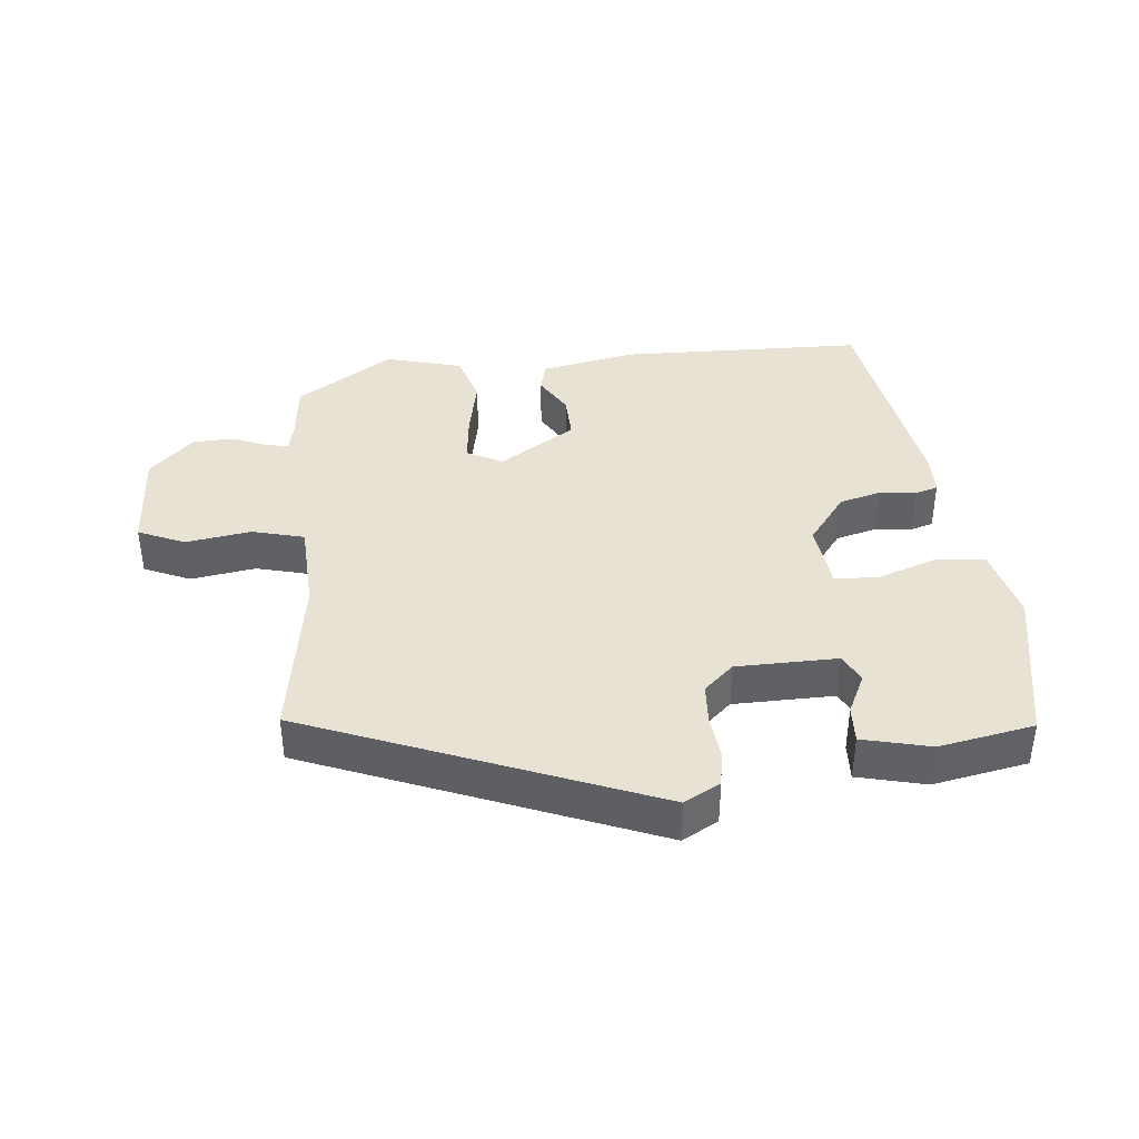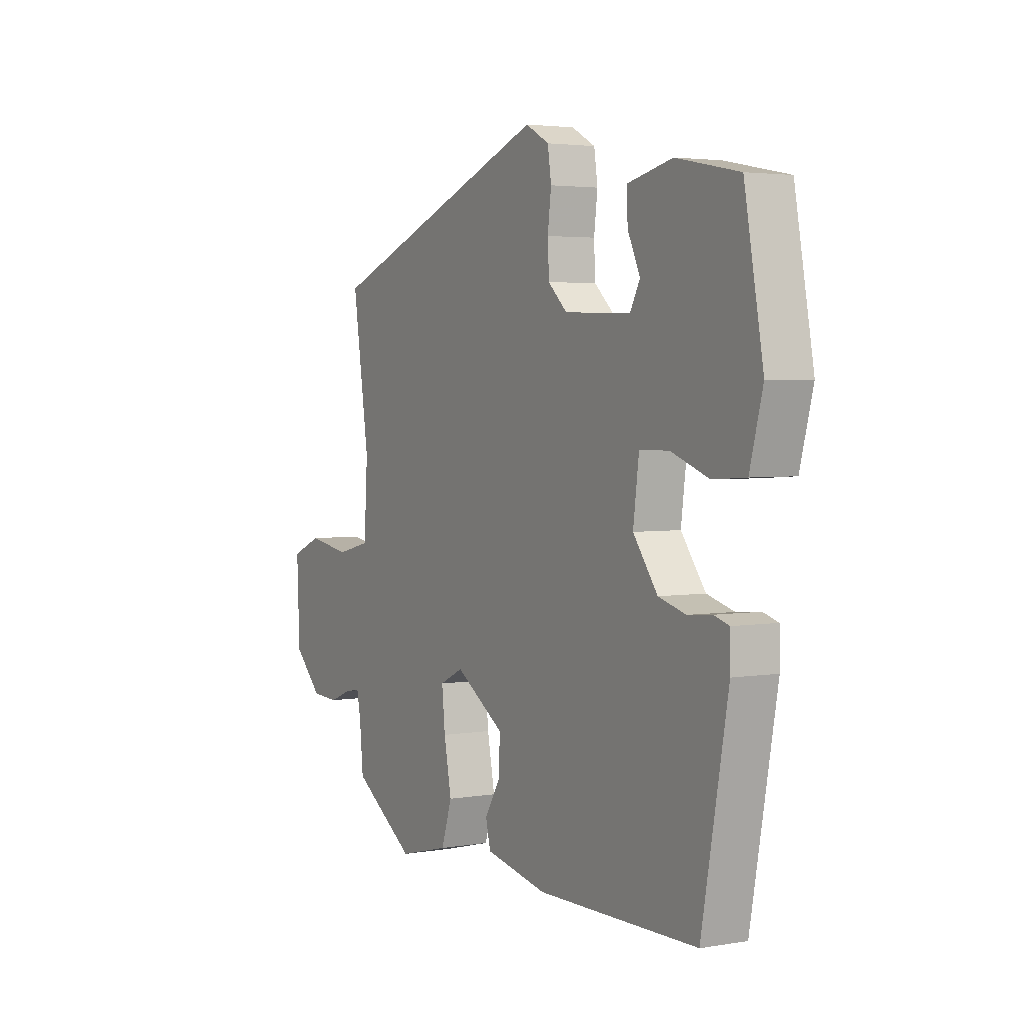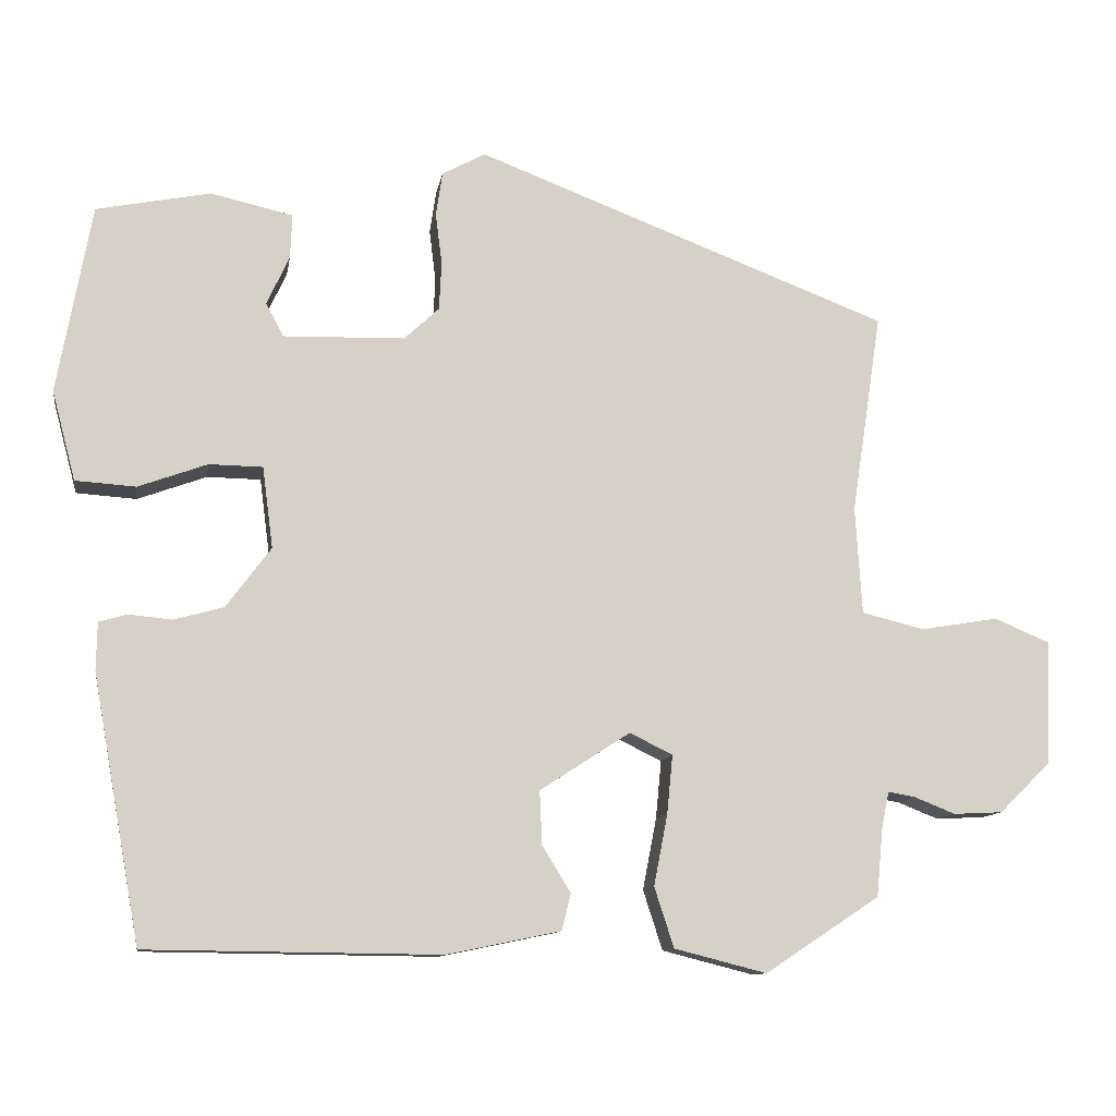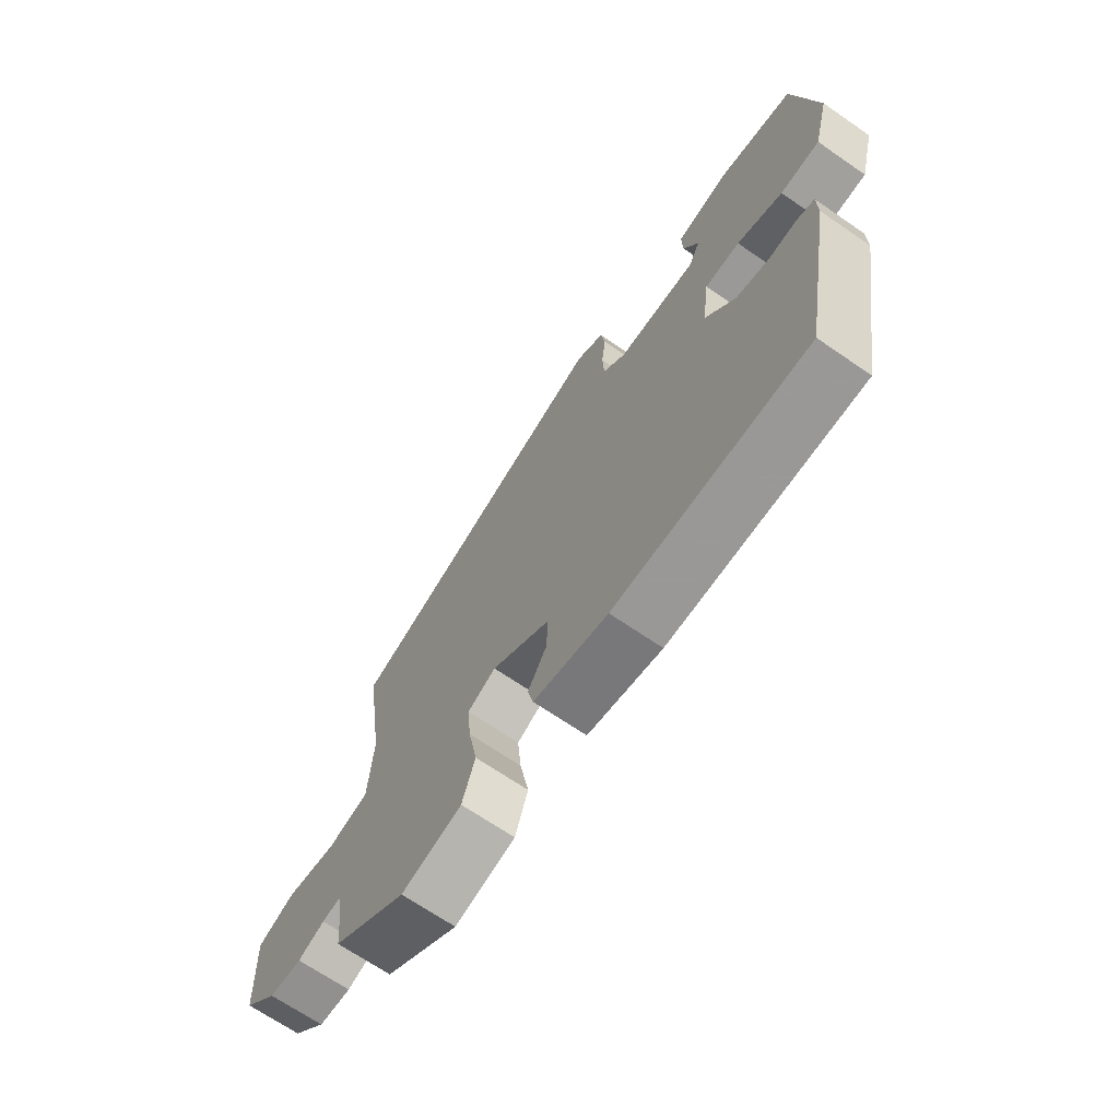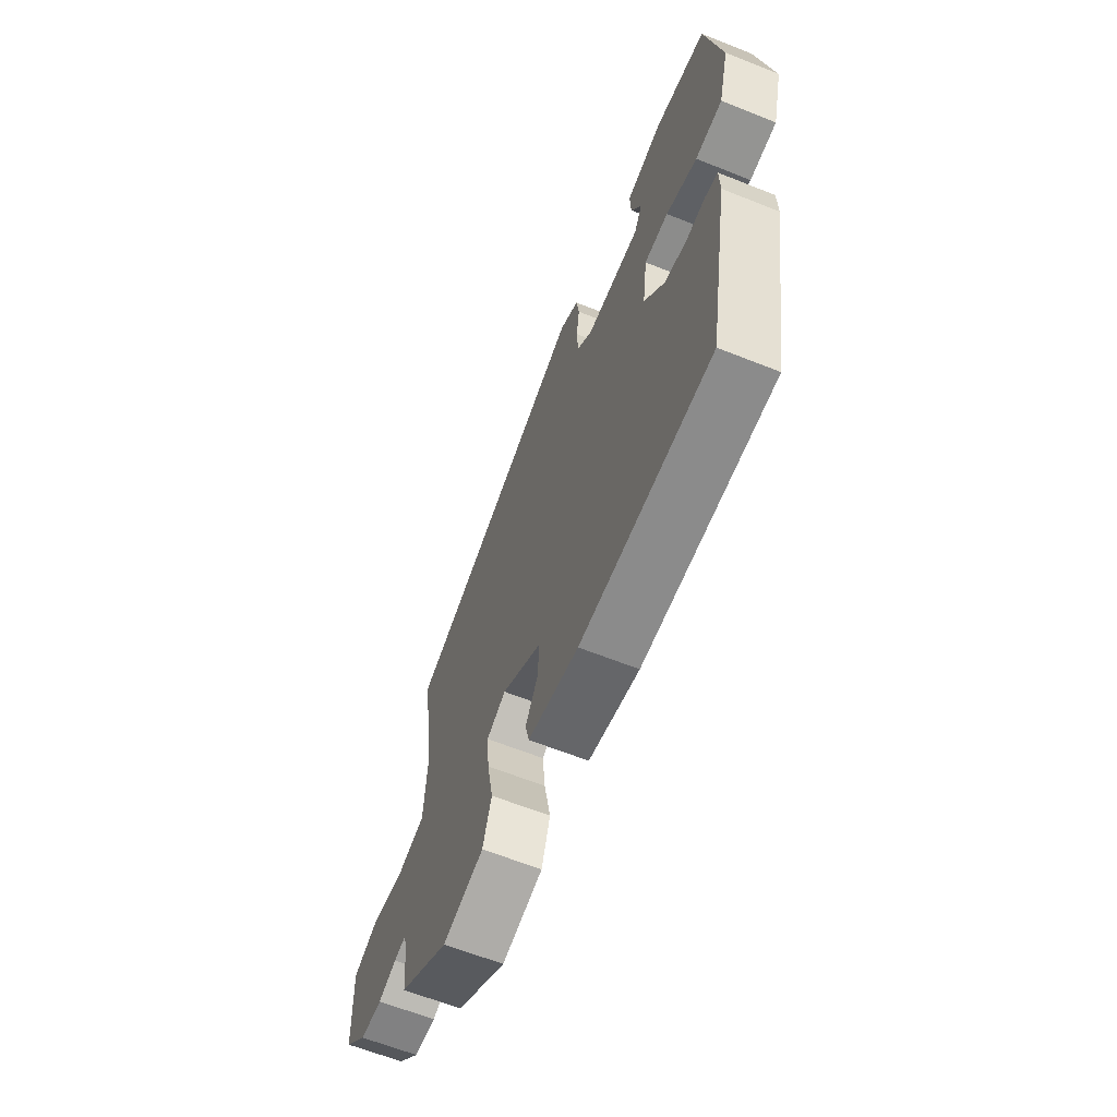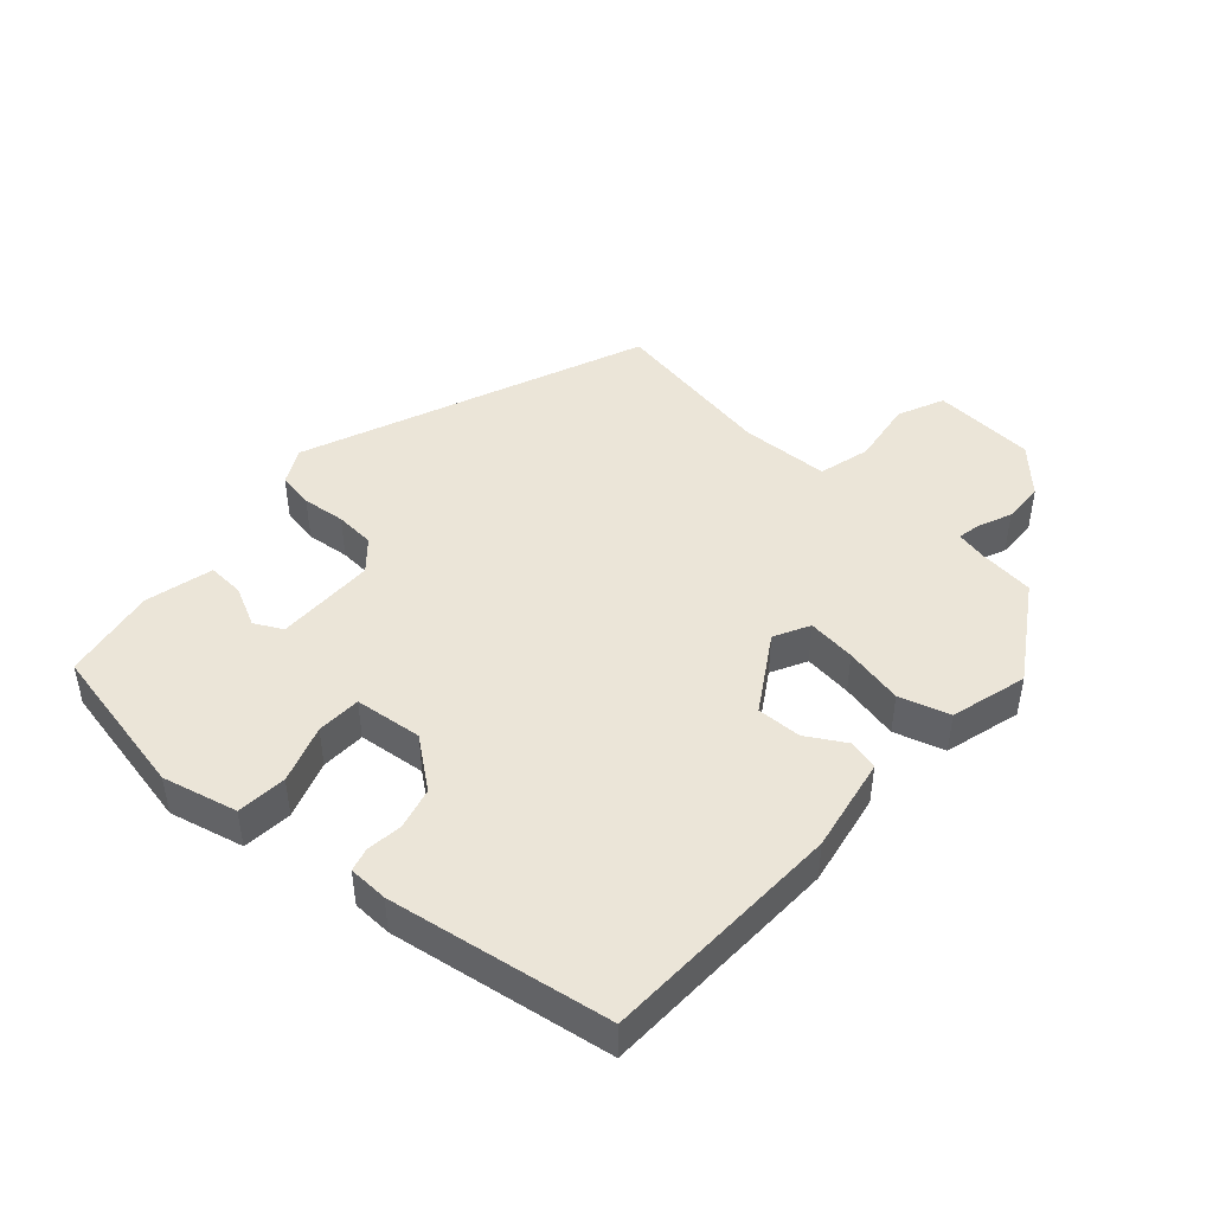
<metadata>
{"format":"obj","ext":"obj","renderer":"f3d","projection":"perspective","resolution":1024,"background":"white","views":[{"elev":40.0,"azim":-4.9,"up":"+Y"},{"elev":3.3,"azim":60.1,"up":"+Z"},{"elev":-11.0,"azim":170.8,"up":"+Z"},{"elev":-68.2,"azim":55.4,"up":"+Z"},{"elev":-63.2,"azim":68.0,"up":"+Z"},{"elev":45.7,"azim":133.0,"up":"+Y"}]}
</metadata>
<code>
v 0.504 0.07 0.424
v 0.546 0.07 0.192
v 0.517 0.07 0.082
v 0.443 0.07 0.077
v 0.358 0.07 0.108
v 0.292 0.07 0.107
v 0.279 0.07 0.007
v 0.334 0.07 -0.067
v 0.395 0.07 -0.084
v 0.449 0.07 -0.079
v 0.483 0.07 -0.089
v 0.484 0.07 -0.148
v 0.425 0.07 -0.474
v 0.064 0.07 -0.478
v -0.076 0.07 -0.449
v -0.087 0.07 -0.404
v -0.052 0.07 -0.347
v -0.049 0.07 -0.281
v -0.16 0.07 -0.209
v -0.213 0.07 -0.235
v -0.206 0.07 -0.307
v -0.189 0.07 -0.395
v -0.213 0.07 -0.469
v -0.327 0.07 -0.498
v -0.468 0.07 -0.405
v -0.476 0.07 -0.321
v -0.485 0.07 -0.276
v -0.519 0.07 -0.282
v -0.569 0.07 -0.302
v -0.63 0.07 -0.299
v -0.694 0.07 -0.236
v -0.7 0.07 -0.084
v -0.631 0.07 -0.055
v -0.535 0.07 -0.071
v -0.458 0.07 -0.052
v -0.45 0.07 0.08
v -0.487 0.07 0.328
v 0.023 0.07 0.523
v 0.076 0.07 0.494
v 0.084 0.07 0.44
v 0.076 0.07 0.376
v 0.079 0.07 0.317
v 0.122 0.07 0.277
v 0.271 0.07 0.273
v 0.293 0.07 0.314
v 0.265 0.07 0.374
v 0.263 0.07 0.429
v 0.364 0.07 0.452
v 0.504 0 0.424
v 0.546 0 0.192
v 0.517 0 0.082
v 0.443 0 0.077
v 0.358 0 0.108
v 0.292 0 0.107
v 0.279 0 0.007
v 0.334 0 -0.067
v 0.395 0 -0.084
v 0.449 0 -0.079
v 0.483 0 -0.089
v 0.484 0 -0.148
v 0.425 0 -0.474
v 0.064 0 -0.478
v -0.076 0 -0.449
v -0.087 0 -0.404
v -0.052 0 -0.347
v -0.049 0 -0.281
v -0.16 0 -0.209
v -0.213 0 -0.235
v -0.206 0 -0.307
v -0.189 0 -0.395
v -0.213 0 -0.469
v -0.327 0 -0.498
v -0.468 0 -0.405
v -0.476 0 -0.321
v -0.485 0 -0.276
v -0.519 0 -0.282
v -0.569 0 -0.302
v -0.63 0 -0.299
v -0.694 0 -0.236
v -0.7 0 -0.084
v -0.631 0 -0.055
v -0.535 0 -0.071
v -0.458 0 -0.052
v -0.45 0 0.08
v -0.487 0 0.328
v 0.023 0 0.523
v 0.076 0 0.494
v 0.084 0 0.44
v 0.076 0 0.376
v 0.079 0 0.317
v 0.122 0 0.277
v 0.271 0 0.273
v 0.293 0 0.314
v 0.265 0 0.374
v 0.263 0 0.429
v 0.364 0 0.452
f 2 3 4
f 1 2 4
f 48 1 4
f 47 48 4
f 46 47 4
f 45 46 4
f 44 45 4 5
f 43 44 5 6
f 42 43 6 7
f 39 40 41
f 38 39 41
f 37 38 41
f 36 37 41
f 35 36 41 42
f 32 33 34
f 31 32 34
f 30 31 34
f 29 30 34
f 28 29 34
f 27 28 34 35
f 35 42 7
f 27 35 7
f 26 27 7
f 24 25 26
f 23 24 26
f 22 23 26
f 21 22 26
f 15 16 17
f 14 15 17
f 13 14 17
f 12 13 17
f 11 12 17
f 10 11 17
f 9 10 17
f 8 9 17 18
f 7 8 18 19
f 20 21 26
f 7 19 20 26
f 52 51 50
f 52 50 49
f 52 49 96
f 52 96 95
f 52 95 94
f 52 94 93
f 53 52 93 92
f 54 53 92 91
f 55 54 91 90
f 89 88 87
f 89 87 86
f 89 86 85
f 89 85 84
f 90 89 84 83
f 82 81 80
f 82 80 79
f 82 79 78
f 82 78 77
f 82 77 76
f 83 82 76 75
f 55 90 83
f 55 83 75
f 55 75 74
f 74 73 72
f 74 72 71
f 74 71 70
f 74 70 69
f 65 64 63
f 65 63 62
f 65 62 61
f 65 61 60
f 65 60 59
f 65 59 58
f 65 58 57
f 66 65 57 56
f 67 66 56 55
f 74 69 68
f 74 68 67 55
f 1 49 50 2
f 2 50 51 3
f 3 51 52 4
f 4 52 53 5
f 5 53 54 6
f 6 54 55 7
f 7 55 56 8
f 8 56 57 9
f 9 57 58 10
f 10 58 59 11
f 11 59 60 12
f 12 60 61 13
f 13 61 62 14
f 14 62 63 15
f 15 63 64 16
f 16 64 65 17
f 17 65 66 18
f 18 66 67 19
f 19 67 68 20
f 20 68 69 21
f 21 69 70 22
f 22 70 71 23
f 23 71 72 24
f 24 72 73 25
f 25 73 74 26
f 26 74 75 27
f 27 75 76 28
f 28 76 77 29
f 29 77 78 30
f 30 78 79 31
f 31 79 80 32
f 32 80 81 33
f 33 81 82 34
f 34 82 83 35
f 35 83 84 36
f 36 84 85 37
f 37 85 86 38
f 38 86 87 39
f 39 87 88 40
f 40 88 89 41
f 41 89 90 42
f 42 90 91 43
f 43 91 92 44
f 44 92 93 45
f 45 93 94 46
f 46 94 95 47
f 47 95 96 48
f 48 96 49 1

</code>
